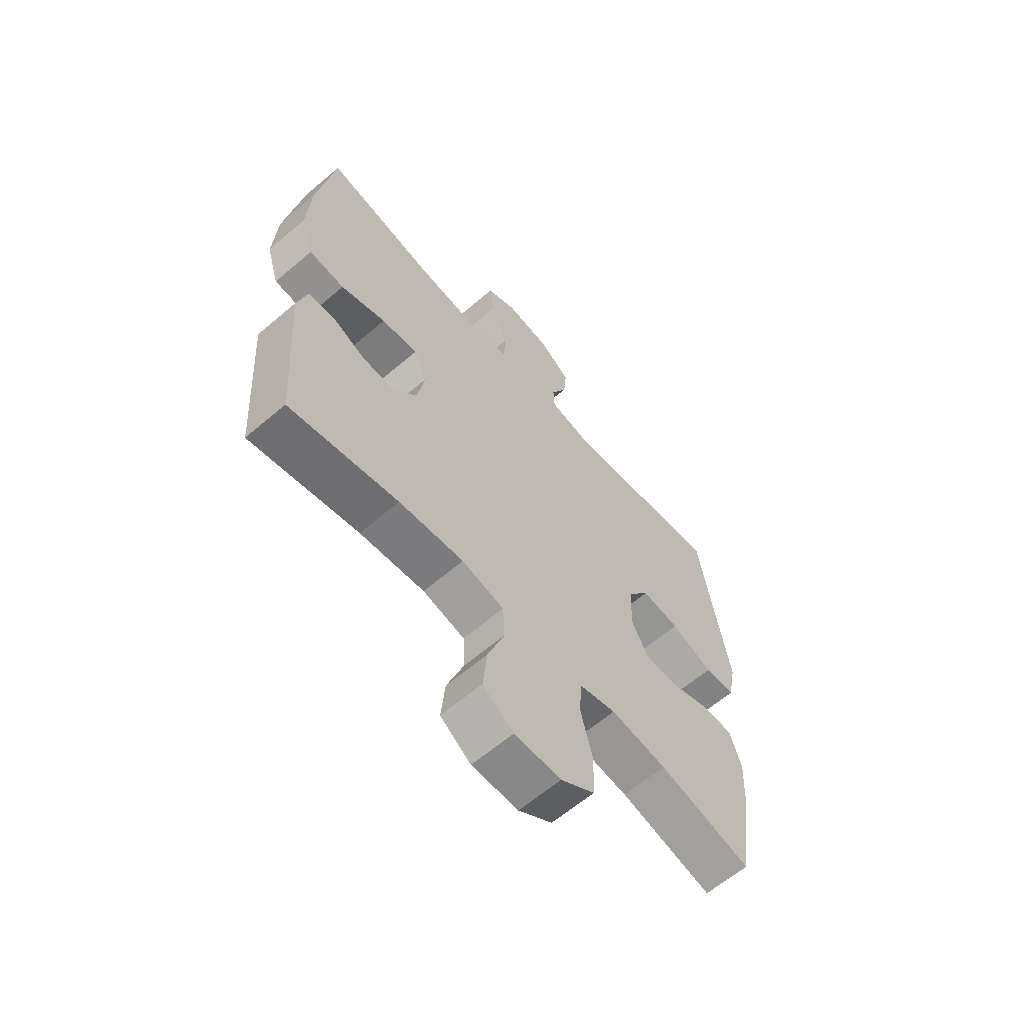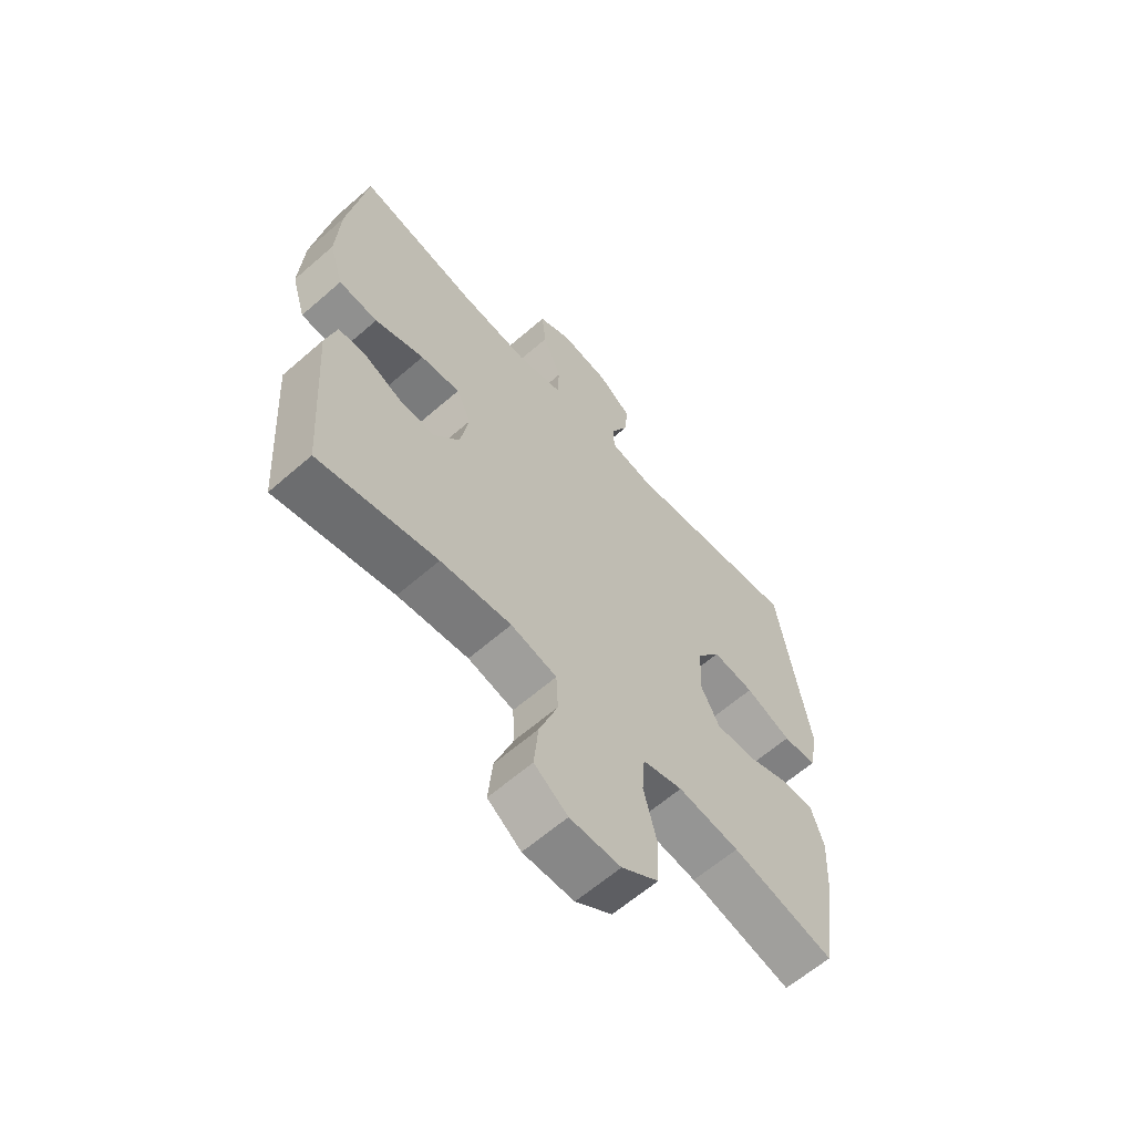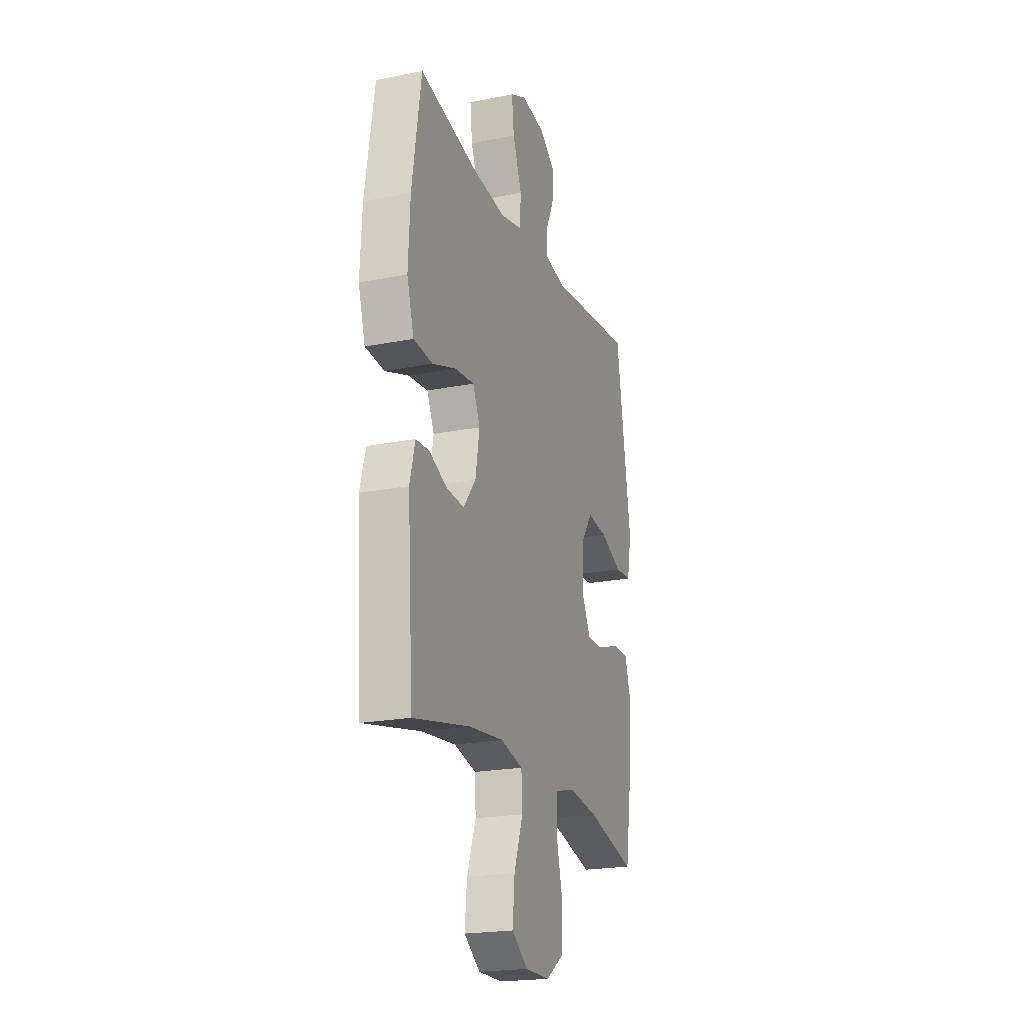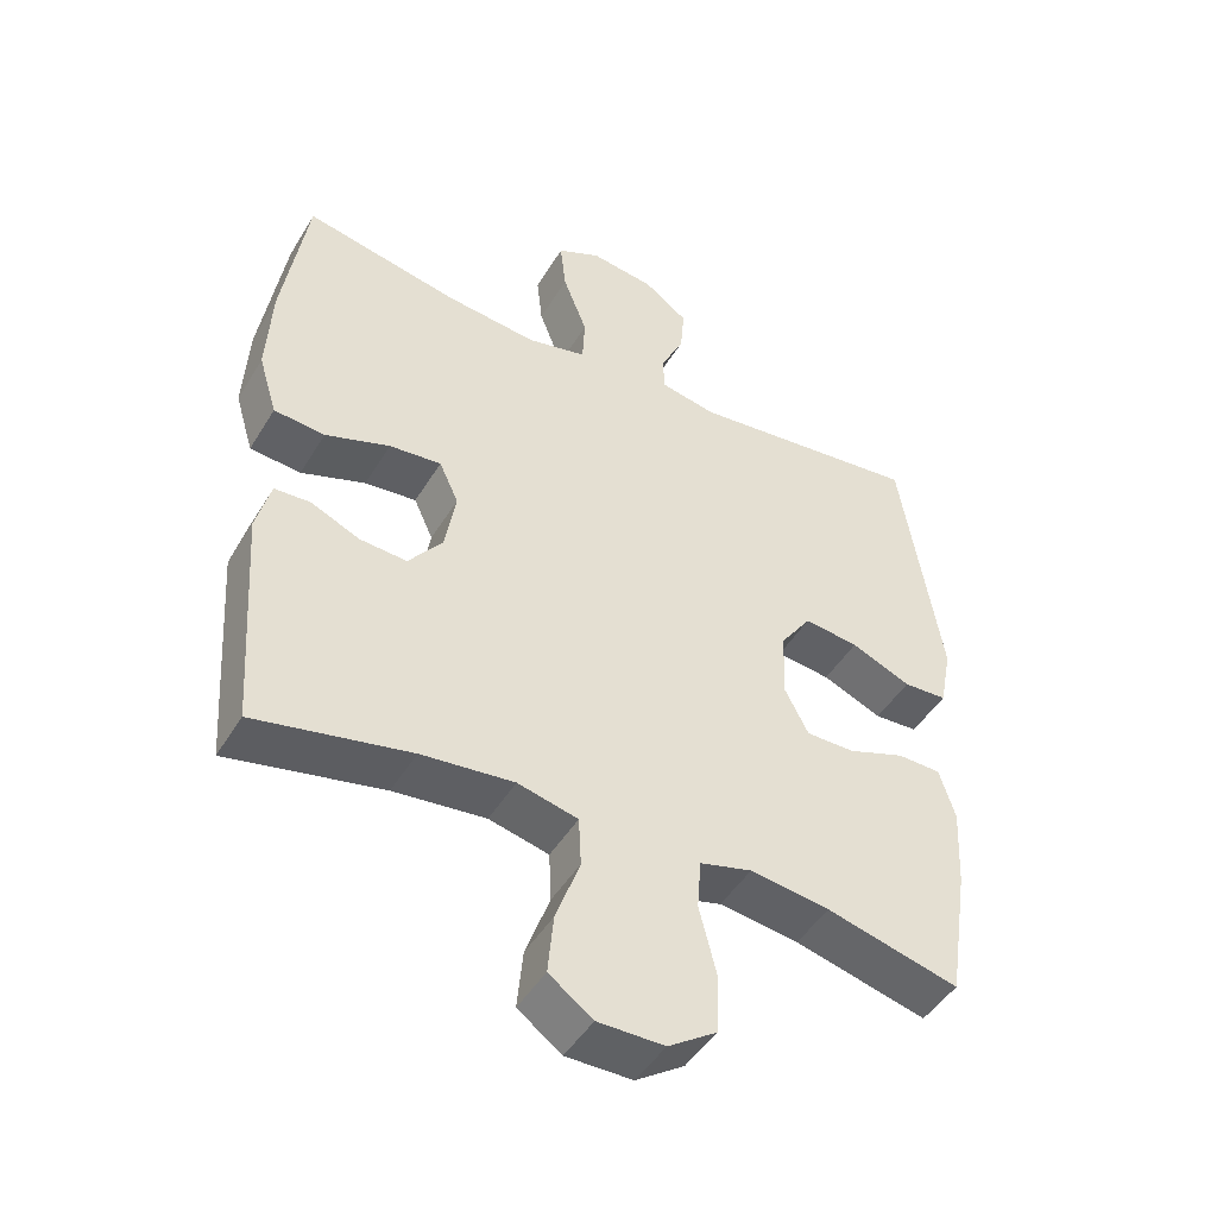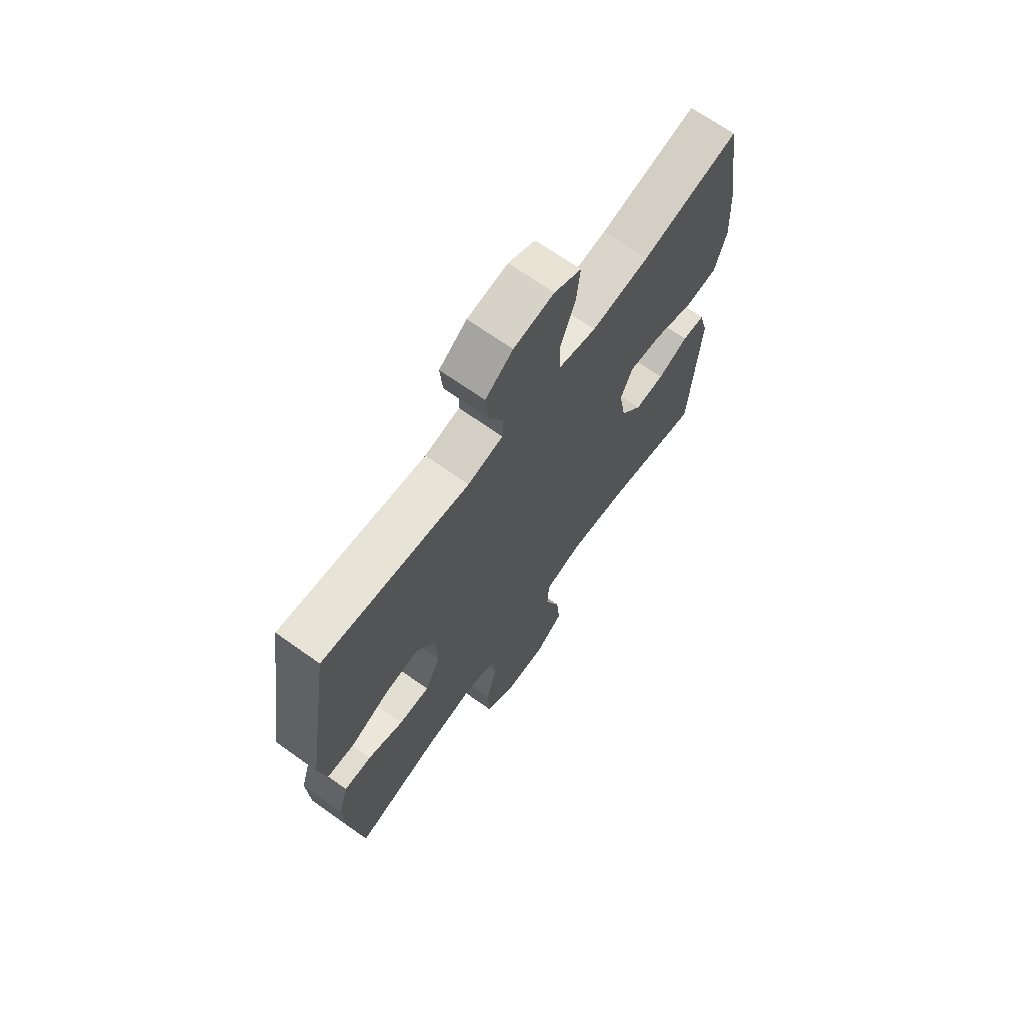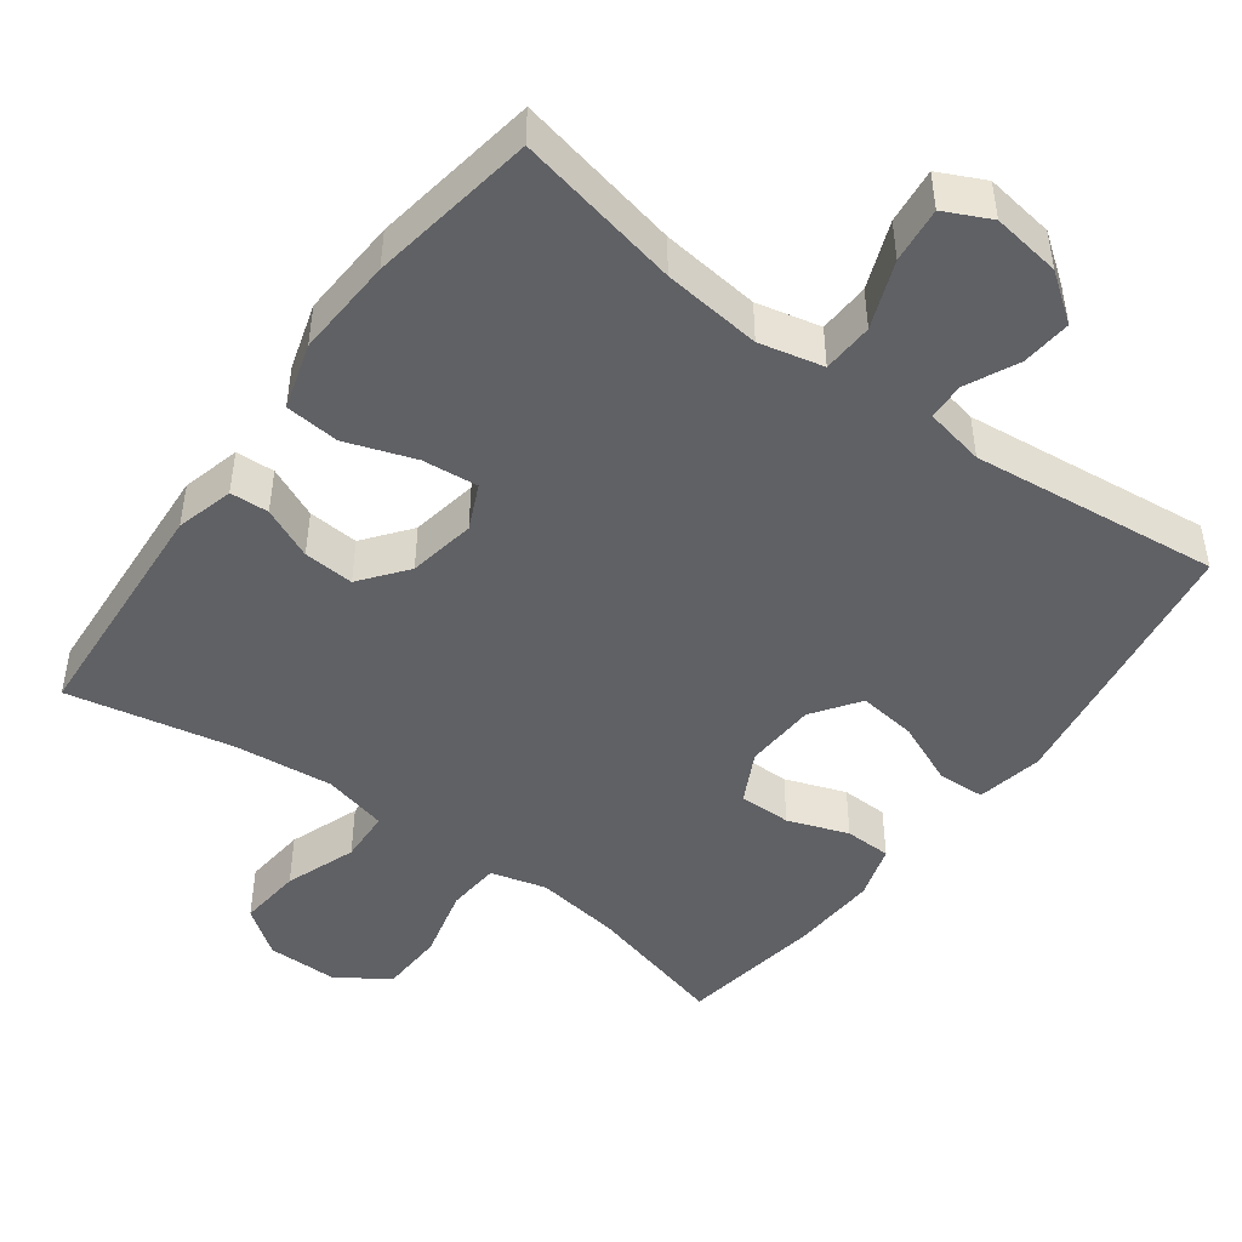
<metadata>
{"format":"obj","ext":"obj","renderer":"f3d","projection":"perspective","resolution":1024,"background":"white","views":[{"elev":-62.9,"azim":-49.2,"up":"+Z"},{"elev":-62.4,"azim":-48.5,"up":"+Z"},{"elev":-21.1,"azim":-70.5,"up":"+Z"},{"elev":-46.7,"azim":-29.7,"up":"+Z"},{"elev":68.3,"azim":125.5,"up":"+Z"},{"elev":-47.3,"azim":-36.5,"up":"+Y"}]}
</metadata>
<code>
o path8360
v -0.2825 0.0375 -0.4517
v -0.1485 0.0375 -0.4372
v -0.06151 0.0375 -0.4582
v -0.05799 0.0375 -0.5295
v -0.09298 0.0375 -0.6258
v -0.1011 0.0375 -0.7117
v -0.03792 0.0375 -0.7576
v 0.05815 0.0375 -0.7574
v 0.1278 0.0375 -0.7108
v 0.1312 0.0375 -0.6236
v 0.1067 0.0375 -0.526
v 0.1121 0.0375 -0.454
v 0.1878 0.0375 -0.4335
v 0.3029 0.0375 -0.4493
v 0.4949 0.0375 -0.4984
v 0.5253 0.0375 -0.3038
v 0.5315 0.0375 -0.188
v 0.5087 0.0375 -0.1137
v 0.4456 0.0375 -0.1125
v 0.3638 0.0375 -0.1422
v 0.2929 0.0375 -0.1428
v 0.2575 0.0375 -0.07414
v 0.2624 0.0375 0.02267
v 0.3069 0.0375 0.08633
v 0.3855 0.0375 0.07697
v 0.4721 0.0375 0.0404
v 0.5353 0.0375 0.04389
v 0.553 0.0375 0.1337
v 0.4949 0.0375 0.5036
v 0.1584 0.0375 0.4652
v 0.07737 0.0375 0.4811
v 0.07535 0.0375 0.5318
v 0.1088 0.0375 0.6019
v 0.115 0.0375 0.67
v 0.05144 0.0375 0.7162
v -0.04174 0.0375 0.7289
v -0.104 0.0375 0.6986
v -0.09555 0.0375 0.6235
v -0.06055 0.0375 0.533
v -0.06394 0.0375 0.464
v -0.1504 0.0375 0.4437
v -0.2837 0.0375 0.4579
v -0.5068 0.0375 0.5036
v -0.5424 0.0375 0.2777
v -0.5496 0.0375 0.1422
v -0.5227 0.0375 0.05303
v -0.4489 0.0375 0.04679
v -0.3556 0.0375 0.07956
v -0.2803 0.0375 0.08729
v -0.2523 0.0375 0.02639
v -0.2683 0.0375 -0.06487
v -0.317 0.0375 -0.1277
v -0.3855 0.0375 -0.1233
v -0.4557 0.0375 -0.09233
v -0.5081 0.0375 -0.0952
v -0.5288 0.0375 -0.1738
v -0.5068 0.0375 -0.4984
v -0.2825 -0.0375 -0.4517
v -0.1485 -0.0375 -0.4372
v -0.06151 -0.0375 -0.4582
v -0.05799 -0.0375 -0.5295
v -0.09298 -0.0375 -0.6258
v -0.1011 -0.0375 -0.7117
v -0.03792 -0.0375 -0.7576
v 0.05815 -0.0375 -0.7574
v 0.1278 -0.0375 -0.7108
v 0.1312 -0.0375 -0.6236
v 0.1067 -0.0375 -0.526
v 0.1121 -0.0375 -0.454
v 0.1878 -0.0375 -0.4335
v 0.3029 -0.0375 -0.4493
v 0.4949 -0.0375 -0.4984
v 0.5253 -0.0375 -0.3038
v 0.5315 -0.0375 -0.188
v 0.5087 -0.0375 -0.1137
v 0.4456 -0.0375 -0.1125
v 0.3638 -0.0375 -0.1422
v 0.2929 -0.0375 -0.1428
v 0.2575 -0.0375 -0.07414
v 0.2624 -0.0375 0.02267
v 0.3069 -0.0375 0.08633
v 0.3855 -0.0375 0.07697
v 0.4721 -0.0375 0.0404
v 0.5353 -0.0375 0.04389
v 0.553 -0.0375 0.1337
v 0.4949 -0.0375 0.5036
v 0.1584 -0.0375 0.4652
v 0.07737 -0.0375 0.4811
v 0.07535 -0.0375 0.5318
v 0.1088 -0.0375 0.6019
v 0.115 -0.0375 0.67
v 0.05144 -0.0375 0.7162
v -0.04174 -0.0375 0.7289
v -0.104 -0.0375 0.6986
v -0.09555 -0.0375 0.6235
v -0.06055 -0.0375 0.533
v -0.06394 -0.0375 0.464
v -0.1504 -0.0375 0.4437
v -0.2837 -0.0375 0.4579
v -0.5068 -0.0375 0.5036
v -0.5424 -0.0375 0.2777
v -0.5496 -0.0375 0.1422
v -0.5227 -0.0375 0.05303
v -0.4489 -0.0375 0.04679
v -0.3556 -0.0375 0.07956
v -0.2803 -0.0375 0.08729
v -0.2523 -0.0375 0.02639
v -0.2683 -0.0375 -0.06487
v -0.317 -0.0375 -0.1277
v -0.3855 -0.0375 -0.1233
v -0.4557 -0.0375 -0.09233
v -0.5081 -0.0375 -0.0952
v -0.5288 -0.0375 -0.1738
v -0.5068 -0.0375 -0.4984
v 0.5353 0.0375 0.04389
v 0.5353 0.0375 0.04389
v 0.553 0.0375 0.1337
v 0.4721 0.0375 0.0404
v 0.5253 0.0375 -0.3038
v 0.5315 0.0375 -0.188
v 0.5087 0.0375 -0.1137
v 0.5087 0.0375 -0.1137
v 0.4949 0.0375 -0.4984
v 0.4949 0.0375 -0.4984
v 0.4456 0.0375 -0.1125
v 0.4949 0.0375 0.5036
v 0.4949 0.0375 0.5036
v 0.3855 0.0375 0.07697
v 0.3638 0.0375 -0.1422
v 0.3029 0.0375 -0.4493
v 0.3069 0.0375 0.08633
v 0.3069 0.0375 0.08633
v 0.2929 0.0375 -0.1428
v 0.2929 0.0375 -0.1428
v 0.2624 0.0375 0.02267
v 0.1878 0.0375 -0.4335
v 0.2575 0.0375 -0.07414
v 0.1584 0.0375 0.4652
v 0.1121 0.0375 -0.454
v 0.1121 0.0375 -0.454
v 0.07737 0.0375 0.4811
v 0.07737 0.0375 0.4811
v 0.1278 0.0375 -0.7108
v 0.1312 0.0375 -0.6236
v 0.1067 0.0375 -0.526
v 0.05815 0.0375 -0.7574
v 0.1088 0.0375 0.6019
v 0.115 0.0375 0.67
v 0.05144 0.0375 0.7162
v 0.07535 0.0375 0.5318
v -0.03792 0.0375 -0.7576
v -0.04174 0.0375 0.7289
v -0.1011 0.0375 -0.7117
v -0.104 0.0375 0.6986
v -0.104 0.0375 0.6986
v -0.09298 0.0375 -0.6258
v -0.05799 0.0375 -0.5295
v -0.06151 0.0375 -0.4582
v -0.06151 0.0375 -0.4582
v -0.06055 0.0375 0.533
v -0.06394 0.0375 0.464
v -0.06394 0.0375 0.464
v -0.09555 0.0375 0.6235
v -0.1485 0.0375 -0.4372
v -0.1504 0.0375 0.4437
v -0.2825 0.0375 -0.4517
v -0.2837 0.0375 0.4579
v -0.2523 0.0375 0.02639
v -0.2683 0.0375 -0.06487
v -0.2803 0.0375 0.08729
v -0.2803 0.0375 0.08729
v -0.317 0.0375 -0.1277
v -0.3556 0.0375 0.07956
v -0.3855 0.0375 -0.1233
v -0.4489 0.0375 0.04679
v -0.4557 0.0375 -0.09233
v -0.5227 0.0375 0.05303
v -0.5227 0.0375 0.05303
v -0.5081 0.0375 -0.0952
v -0.5081 0.0375 -0.0952
v -0.5068 0.0375 -0.4984
v -0.5068 0.0375 -0.4984
v -0.5068 0.0375 0.5036
v -0.5068 0.0375 0.5036
v -0.5288 0.0375 -0.1738
v -0.5496 0.0375 0.1422
v -0.5424 0.0375 0.2777
v 0.5353 -0.0375 0.04389
v 0.5353 -0.0375 0.04389
v 0.553 -0.0375 0.1337
v 0.4721 -0.0375 0.0404
v 0.5253 -0.0375 -0.3038
v 0.5315 -0.0375 -0.188
v 0.5087 -0.0375 -0.1137
v 0.5087 -0.0375 -0.1137
v 0.4949 -0.0375 -0.4984
v 0.4949 -0.0375 -0.4984
v 0.4456 -0.0375 -0.1125
v 0.4949 -0.0375 0.5036
v 0.4949 -0.0375 0.5036
v 0.3855 -0.0375 0.07697
v 0.3638 -0.0375 -0.1422
v 0.3029 -0.0375 -0.4493
v 0.3069 -0.0375 0.08633
v 0.3069 -0.0375 0.08633
v 0.2929 -0.0375 -0.1428
v 0.2929 -0.0375 -0.1428
v 0.2624 -0.0375 0.02267
v 0.1878 -0.0375 -0.4335
v 0.2575 -0.0375 -0.07414
v 0.1584 -0.0375 0.4652
v 0.1121 -0.0375 -0.454
v 0.1121 -0.0375 -0.454
v 0.07737 -0.0375 0.4811
v 0.07737 -0.0375 0.4811
v 0.1278 -0.0375 -0.7108
v 0.1312 -0.0375 -0.6236
v 0.1067 -0.0375 -0.526
v 0.05815 -0.0375 -0.7574
v 0.1088 -0.0375 0.6019
v 0.115 -0.0375 0.67
v 0.05144 -0.0375 0.7162
v 0.07535 -0.0375 0.5318
v -0.03792 -0.0375 -0.7576
v -0.04174 -0.0375 0.7289
v -0.1011 -0.0375 -0.7117
v -0.104 -0.0375 0.6986
v -0.104 -0.0375 0.6986
v -0.09298 -0.0375 -0.6258
v -0.05799 -0.0375 -0.5295
v -0.06151 -0.0375 -0.4582
v -0.06151 -0.0375 -0.4582
v -0.06055 -0.0375 0.533
v -0.06394 -0.0375 0.464
v -0.06394 -0.0375 0.464
v -0.09555 -0.0375 0.6235
v -0.1485 -0.0375 -0.4372
v -0.1504 -0.0375 0.4437
v -0.2825 -0.0375 -0.4517
v -0.2837 -0.0375 0.4579
v -0.2523 -0.0375 0.02639
v -0.2683 -0.0375 -0.06487
v -0.2803 -0.0375 0.08729
v -0.2803 -0.0375 0.08729
v -0.317 -0.0375 -0.1277
v -0.3556 -0.0375 0.07956
v -0.3855 -0.0375 -0.1233
v -0.4489 -0.0375 0.04679
v -0.4557 -0.0375 -0.09233
v -0.5227 -0.0375 0.05303
v -0.5227 -0.0375 0.05303
v -0.5081 -0.0375 -0.0952
v -0.5081 -0.0375 -0.0952
v -0.5068 -0.0375 -0.4984
v -0.5068 -0.0375 -0.4984
v -0.5068 -0.0375 0.5036
v -0.5068 -0.0375 0.5036
v -0.5288 -0.0375 -0.1738
v -0.5496 -0.0375 0.1422
v -0.5424 -0.0375 0.2777
f 221 222 220
f 239 245 247
f 239 258 254
f 237 245 239
f 223 233 214
f 217 219 216
f 209 206 212
f 199 201 190
f 202 193 198
f 202 206 203
f 218 230 217
f 245 237 242
f 224 229 226
f 238 243 234
f 214 204 211
f 260 240 256
f 246 259 248
f 258 249 252
f 243 240 246
f 222 236 220
f 227 236 225
f 203 206 209
f 247 249 258
f 193 202 192
f 188 190 191
f 204 214 208
f 234 243 241
f 191 190 201
f 238 240 243
f 210 241 242
f 248 259 250
f 192 203 196
f 210 212 206
f 231 242 237
f 259 246 260
f 192 202 203
f 214 234 208
f 225 236 222
f 220 233 223
f 212 231 218
f 233 220 236
f 211 204 199
f 210 231 212
f 210 242 231
f 219 229 224
f 239 247 258
f 204 201 199
f 208 241 210
f 214 233 234
f 230 229 217
f 260 246 240
f 208 234 241
f 218 231 230
f 198 193 194
f 217 229 219
f 116 28 85 189
f 26 27 84 83
f 16 17 74 73
f 17 122 195 74
f 124 16 73 197
f 18 19 76 75
f 28 127 200 85
f 25 26 83 82
f 19 20 77 76
f 14 15 72 71
f 132 25 82 205
f 20 134 207 77
f 23 24 81 80
f 13 14 71 70
f 21 22 79 78
f 29 30 87 86
f 22 23 80 79
f 140 13 70 213
f 30 142 215 87
f 9 10 67 66
f 10 11 68 67
f 8 9 66 65
f 33 34 91 90
f 34 35 92 91
f 11 12 69 68
f 32 33 90 89
f 31 32 89 88
f 7 8 65 64
f 35 36 93 92
f 6 7 64 63
f 36 155 228 93
f 5 6 63 62
f 4 5 62 61
f 159 4 61 232
f 39 162 235 96
f 38 39 96 95
f 37 38 95 94
f 2 3 60 59
f 40 41 98 97
f 1 2 59 58
f 41 42 99 98
f 50 51 108 107
f 171 50 107 244
f 51 52 109 108
f 48 49 106 105
f 52 53 110 109
f 47 48 105 104
f 53 54 111 110
f 178 47 104 251
f 54 180 253 111
f 182 1 58 255
f 42 184 257 99
f 55 56 113 112
f 56 57 114 113
f 45 46 103 102
f 44 45 102 101
f 43 44 101 100
f 148 147 149
f 166 174 172
f 166 181 185
f 164 166 172
f 150 141 160
f 144 143 146
f 136 139 133
f 126 117 128
f 129 125 120
f 129 130 133
f 145 144 157
f 172 169 164
f 151 153 156
f 165 161 170
f 141 138 131
f 187 183 167
f 173 175 186
f 185 179 176
f 170 173 167
f 149 147 163
f 154 152 163
f 130 136 133
f 174 185 176
f 120 119 129
f 115 118 117
f 131 135 141
f 161 168 170
f 118 128 117
f 165 170 167
f 137 169 168
f 175 177 186
f 119 123 130
f 137 133 139
f 158 164 169
f 186 187 173
f 119 130 129
f 141 135 161
f 152 149 163
f 147 150 160
f 139 145 158
f 160 163 147
f 138 126 131
f 137 139 158
f 137 158 169
f 146 151 156
f 166 185 174
f 131 126 128
f 135 137 168
f 141 161 160
f 157 144 156
f 187 167 173
f 135 168 161
f 145 157 158
f 125 121 120
f 144 146 156

</code>
